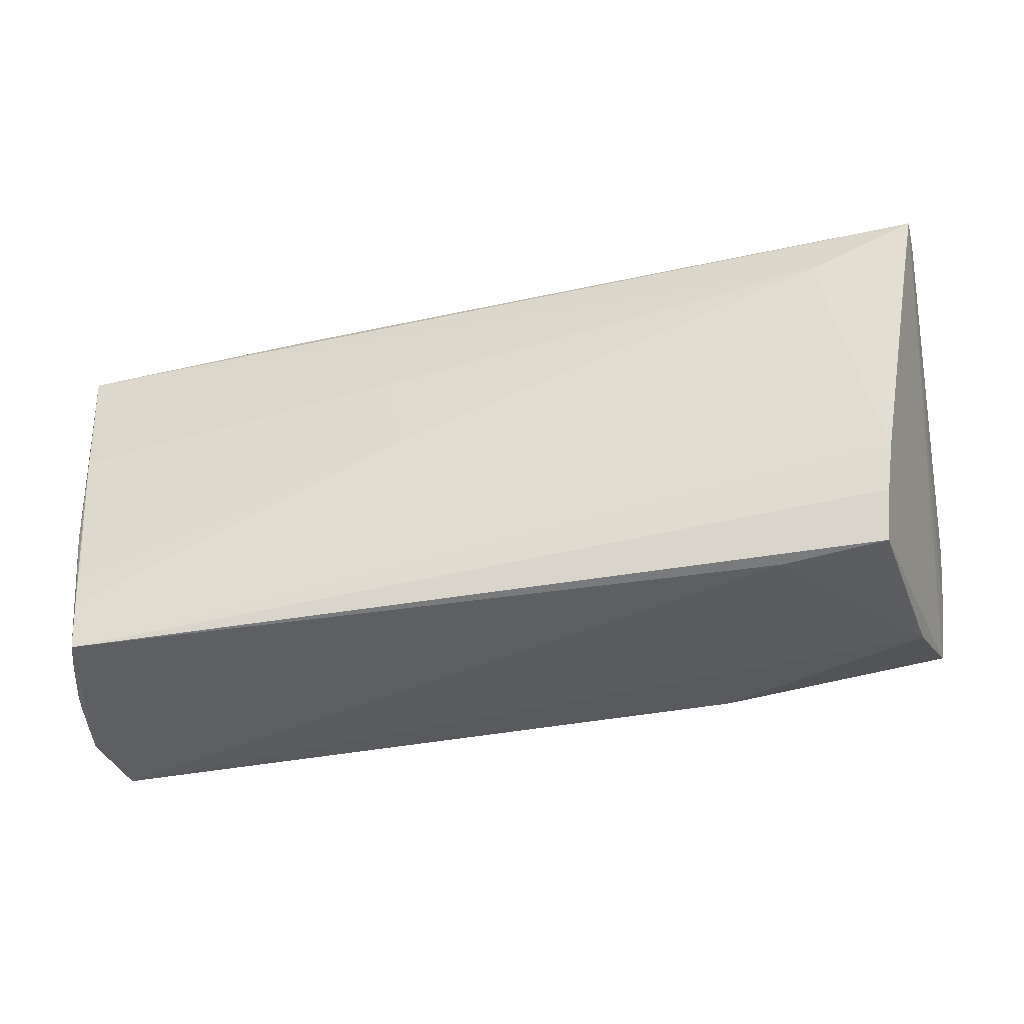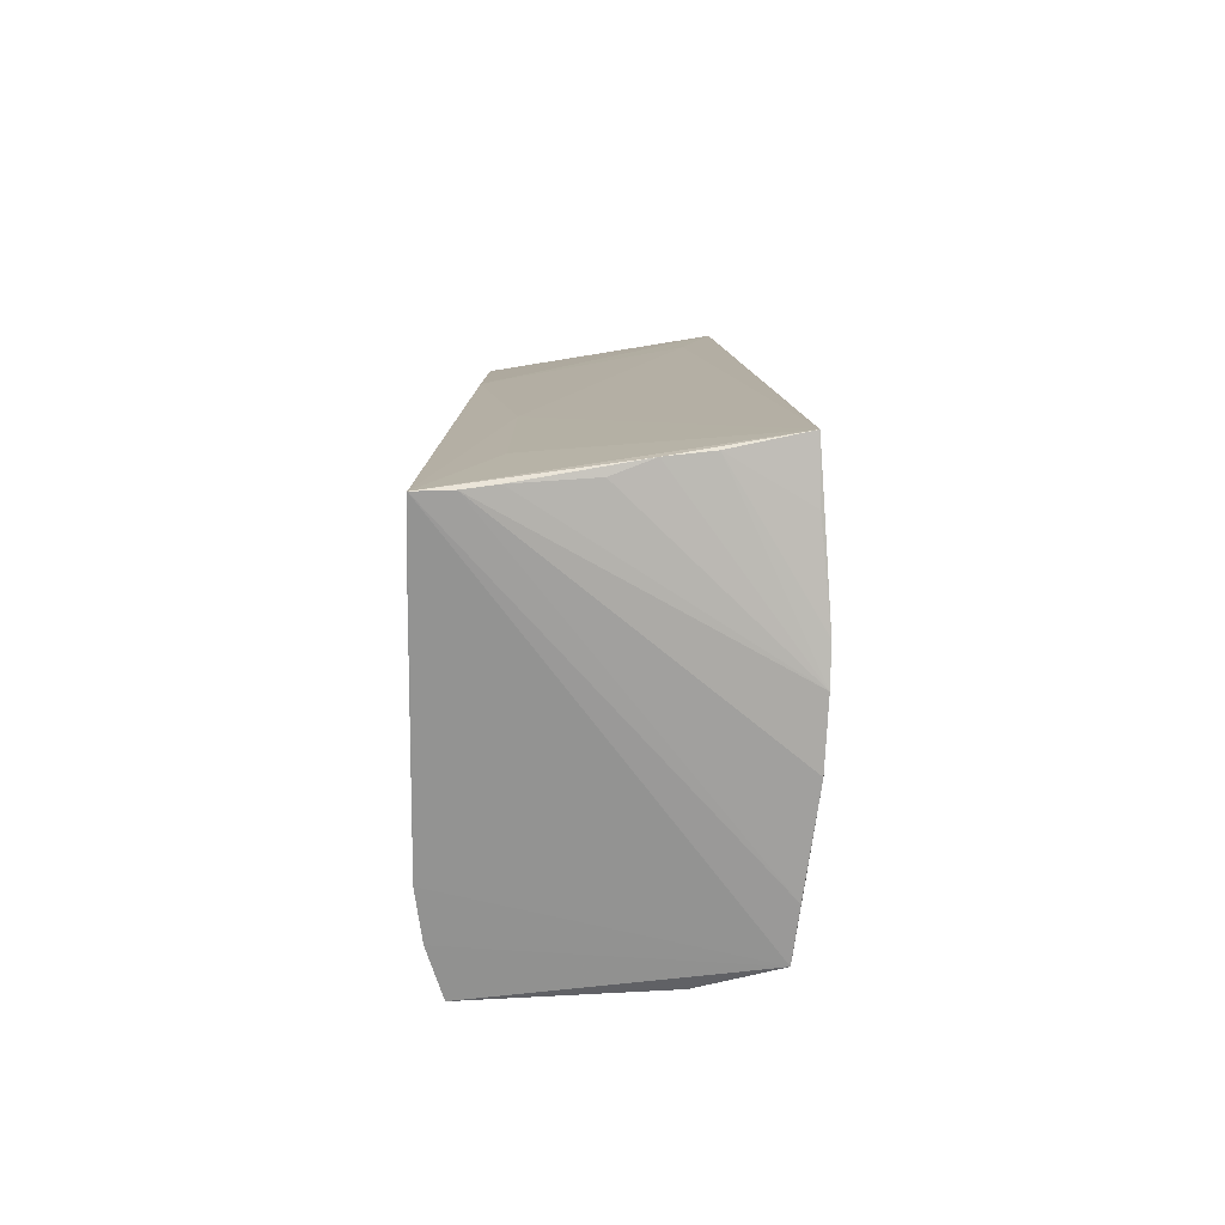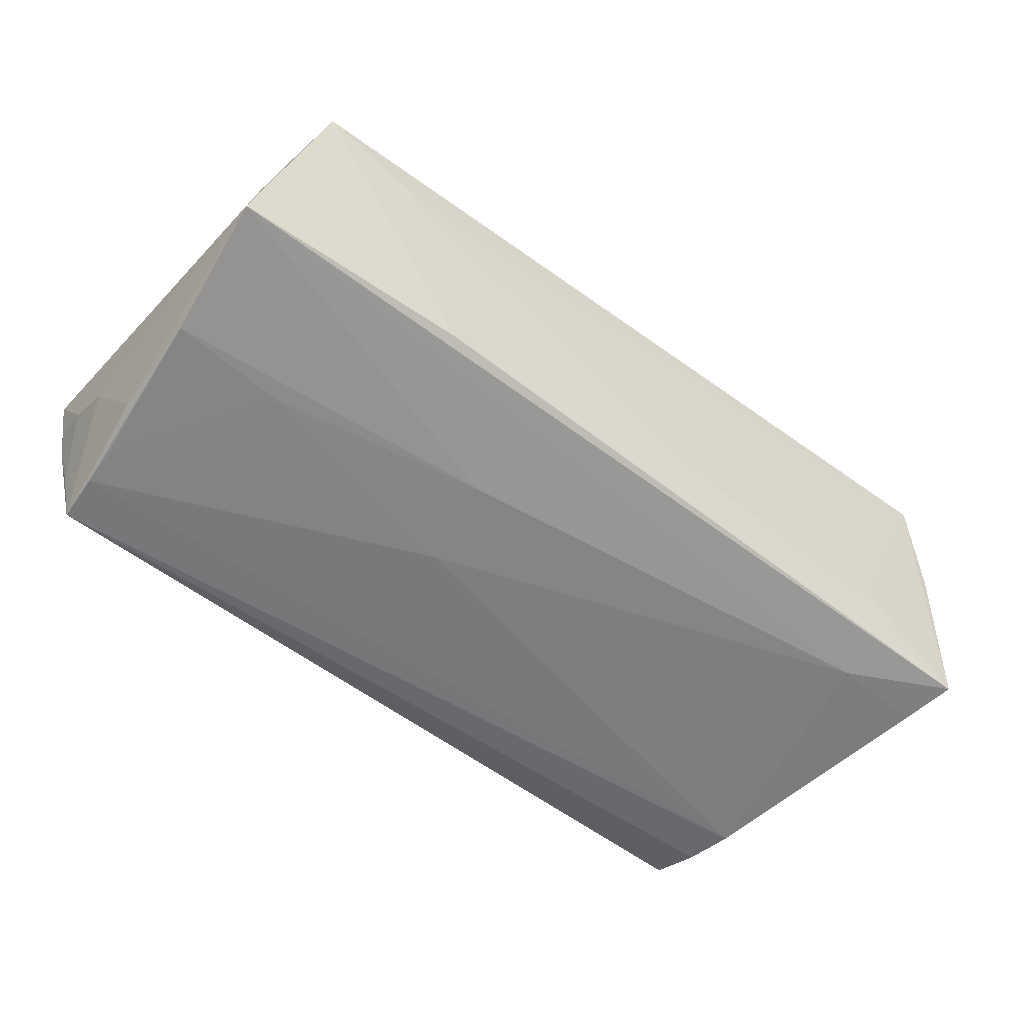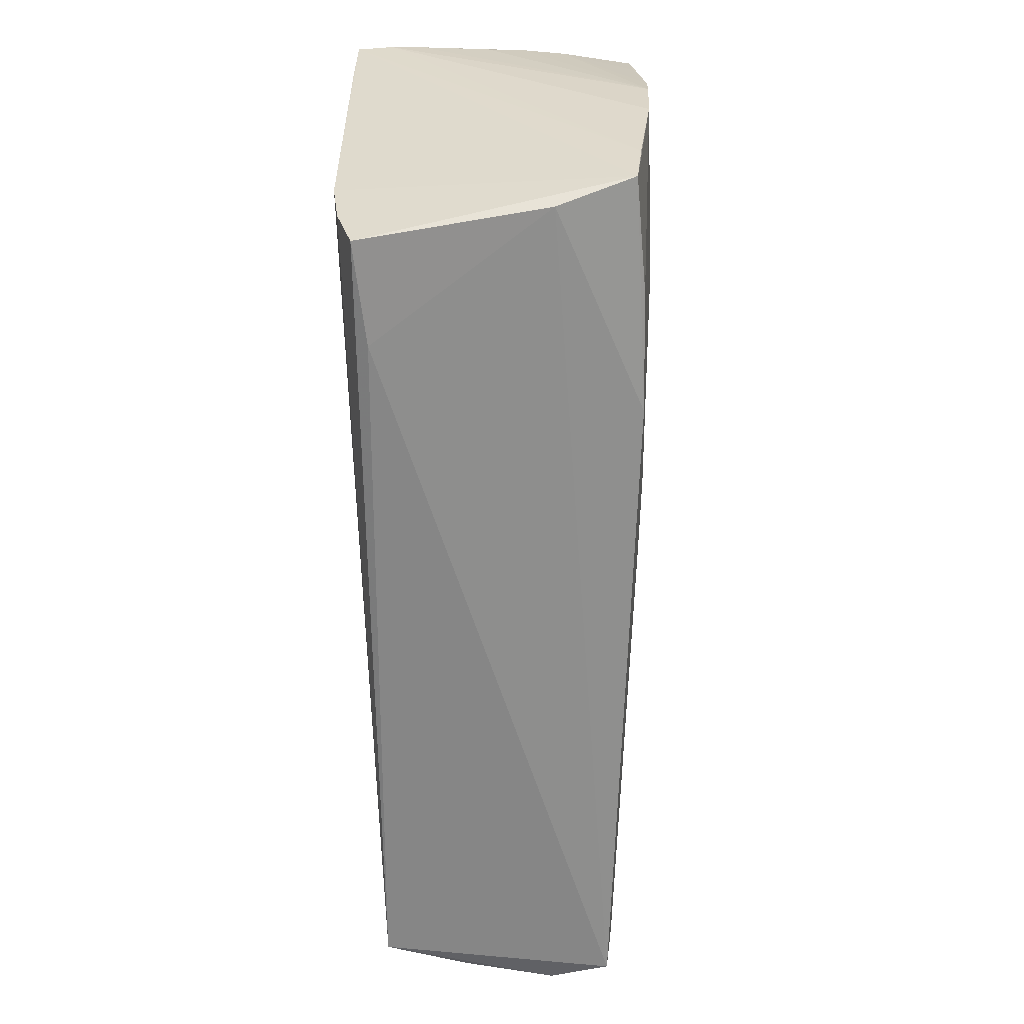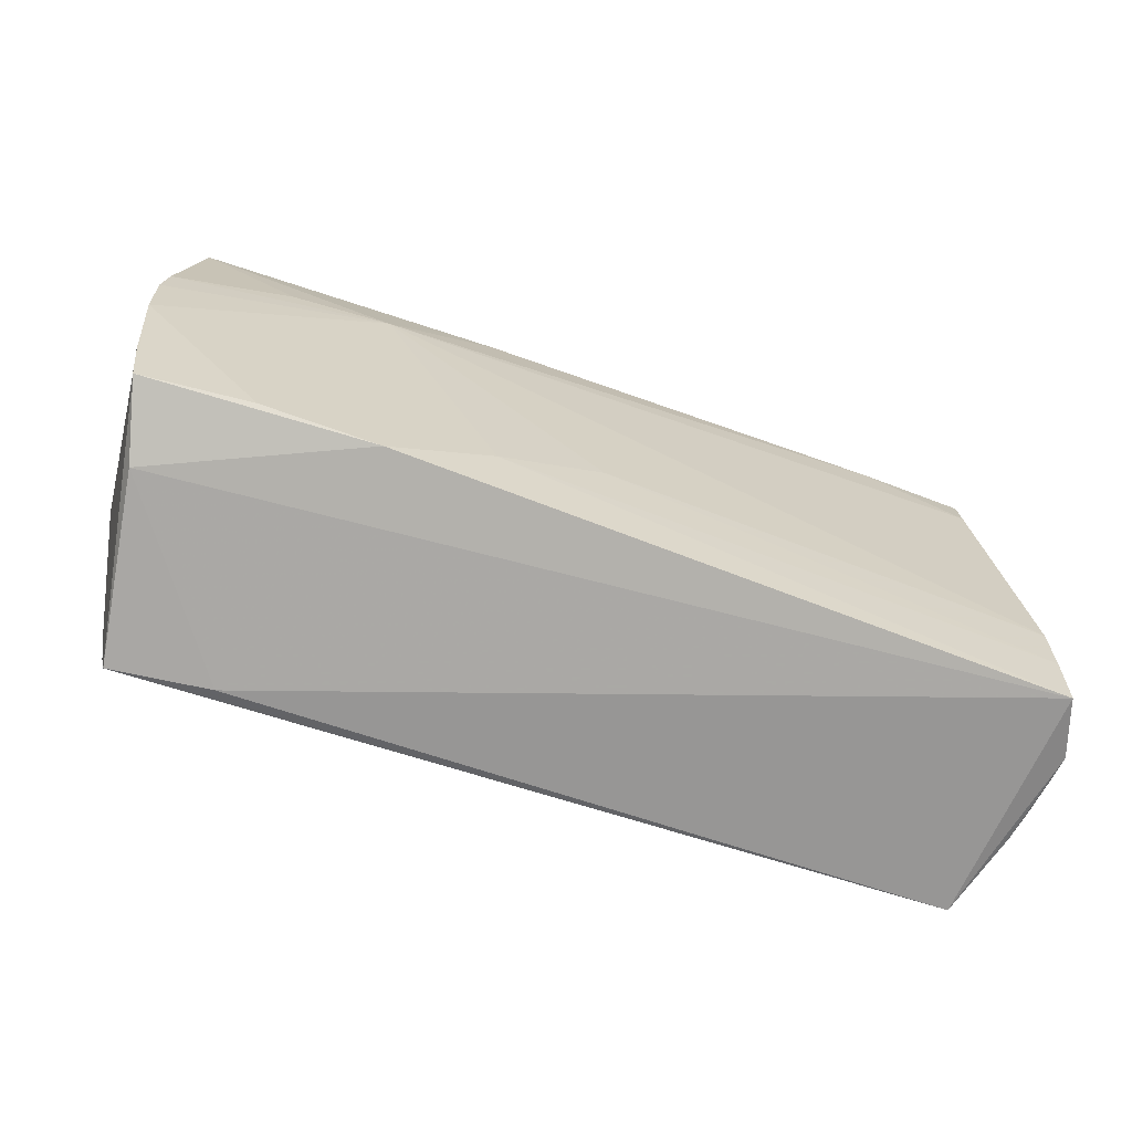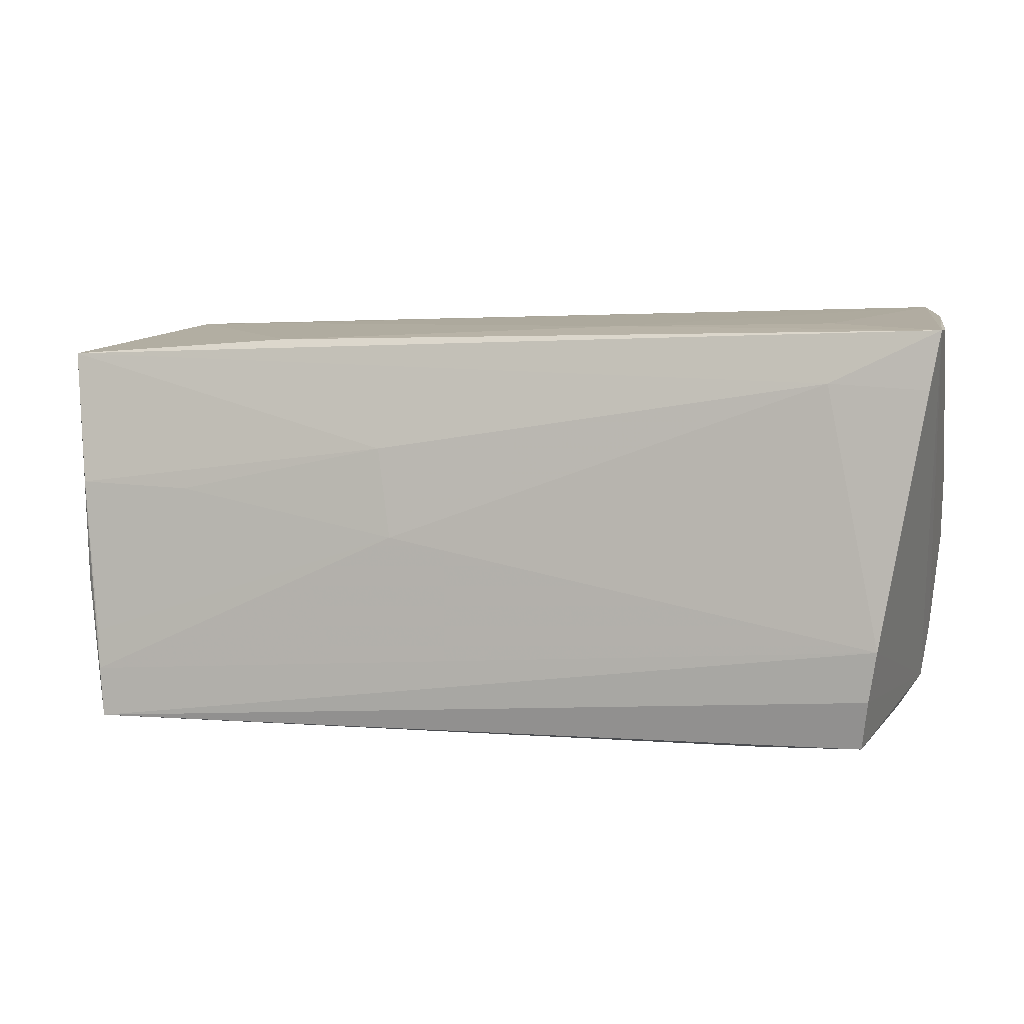
<metadata>
{"format":"obj","ext":"obj","renderer":"f3d","projection":"perspective","resolution":1024,"background":"white","views":[{"elev":-40.4,"azim":-167.0,"up":"+Y"},{"elev":12.0,"azim":-91.0,"up":"+Y"},{"elev":-59.4,"azim":142.3,"up":"+Z"},{"elev":-62.7,"azim":-88.5,"up":"+Y"},{"elev":-69.4,"azim":-17.0,"up":"+Y"},{"elev":2.8,"azim":-164.5,"up":"+Y"}]}
</metadata>
<code>
v 0.05857 -0.02709 0.003965
v 0.02703 0.02332 -0.01591
v 0.01098 -0.002531 -0.01968
v -0.05665 -0.003374 0.01822
v -0.05629 0.0266 0.008557
v 0.05293 -0.02103 -0.01869
v 0.05776 -0.02031 -0.006994
v -0.05424 -0.02249 0.01575
v -0.05703 0.01616 -0.01926
v -0.000391 -0.01176 0.01661
v -0.01538 0.025 0.01759
v -0.01692 0.02473 -0.01024
v -0.05839 0.02332 -0.01901
v -0.04916 -0.02773 -0.01695
v 0.058 -0.02671 6.381e-05
v -0.03649 -0.02817 -0.0157
v 0.05477 -0.02638 -0.01277
v -0.01323 -0.01769 0.01677
v -0.05432 0.02817 0.01757
v -0.05766 0.02442 -0.001566
v 0.05314 -0.01591 -0.01861
v -0.02928 0.01382 0.01968
v 0.05488 -0.002776 -0.01798
v -0.05188 -0.02558 0.006234
v -0.05525 0.02103 0.01768
v 0.05542 -0.01393 0.01313
v -0.04458 0.02472 -0.01063
v 0.03799 0.02593 0.015
v 0.03778 0.02683 0.009649
v -0.045 0.01703 -0.01968
v -0.05526 -0.01601 0.01652
v 0.05733 0.02175 -0.01578
v 0.04022 0.003517 -0.01863
v 0.05474 -0.008949 -0.01772
v -0.05832 0.02394 -0.0107
v -0.05011 -0.02167 -0.01886
v 0.05112 0.02118 0.01436
v -0.05702 0.02613 0.003144
v -0.04037 -0.0231 0.01661
v 0.05626 -0.02678 -0.007712
v 0.05619 0.02132 -0.008133
v 0.05137 0.02707 0.0138
v -0.0512 -0.01543 -0.01968
v 0.05744 -0.01429 -0.01051
v 0.01266 0.00895 -0.0192
v -0.05645 0.00943 0.01874
v 0.05519 0.004294 -0.01808
v -0.05697 0.004735 0.01861
v 0.05256 -0.02746 -0.01835
v 0.05581 -0.02065 0.0125
v -0.0259 -0.02473 0.01646
v -0.05857 0.02347 -0.01461
v -0.04167 0.01474 0.01925
v 0.05618 -0.02817 0.01159
v 0.05742 -0.02603 -0.004261
v 0.05482 0.02173 -0.0005442
f 56 42 1
f 42 32 2
f 11 19 22
f 41 32 42
f 42 56 41
f 1 32 41
f 41 56 1
f 28 37 42
f 22 37 28
f 28 11 22
f 42 19 28
f 19 11 28
f 26 37 22
f 42 37 26
f 1 42 26
f 26 50 1
f 22 19 53
f 50 18 54
f 1 50 54
f 1 54 49
f 19 12 27
f 42 2 29
f 2 12 29
f 29 19 42
f 29 12 19
f 50 26 10
f 10 18 50
f 10 26 22
f 22 18 10
f 8 14 24
f 51 54 18
f 22 39 51
f 51 18 22
f 24 54 51
f 51 8 24
f 39 8 51
f 7 32 1
f 7 44 32
f 14 49 16
f 16 49 54
f 24 14 16
f 16 54 24
f 32 44 34
f 44 49 34
f 13 12 2
f 13 27 12
f 13 2 32
f 19 27 13
f 43 8 13
f 13 31 52
f 13 8 31
f 14 8 36
f 36 8 43
f 36 49 14
f 43 49 36
f 55 7 1
f 17 49 44
f 44 7 17
f 6 49 43
f 43 3 6
f 6 34 49
f 30 3 43
f 30 13 32
f 52 31 4
f 4 48 52
f 4 8 39
f 31 8 4
f 4 39 22
f 22 48 4
f 38 13 52
f 19 13 38
f 19 25 46
f 46 53 19
f 22 53 46
f 46 48 22
f 15 55 1
f 7 55 40
f 40 17 7
f 49 17 40
f 55 15 40
f 1 49 40
f 40 15 1
f 32 34 47
f 43 13 9
f 9 30 43
f 13 30 9
f 48 38 20
f 5 38 48
f 48 46 5
f 19 38 5
f 5 46 25
f 5 25 19
f 34 6 23
f 23 47 34
f 6 47 23
f 45 30 32
f 32 47 45
f 47 33 45
f 3 30 45
f 45 33 3
f 52 48 35
f 48 20 35
f 35 38 52
f 35 20 38
f 21 47 6
f 21 33 47
f 21 6 3
f 3 33 21

</code>
